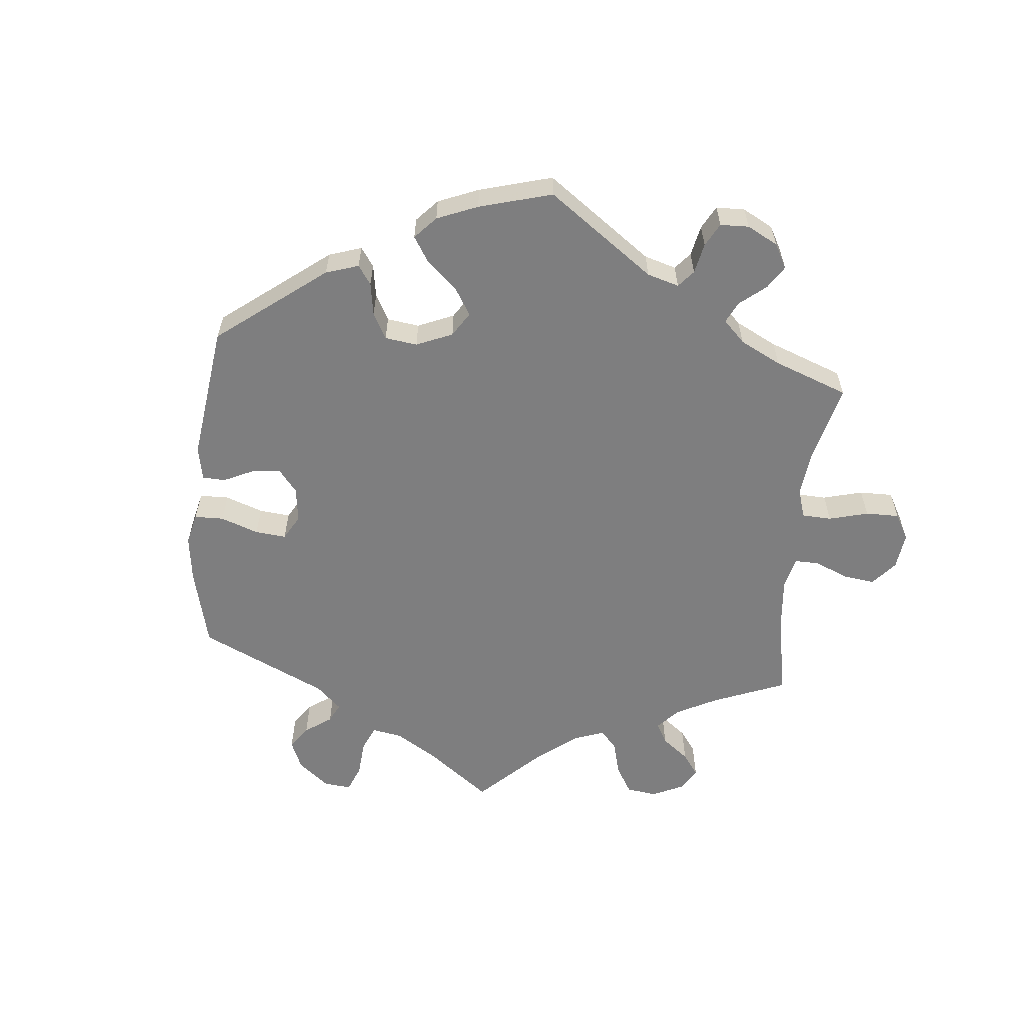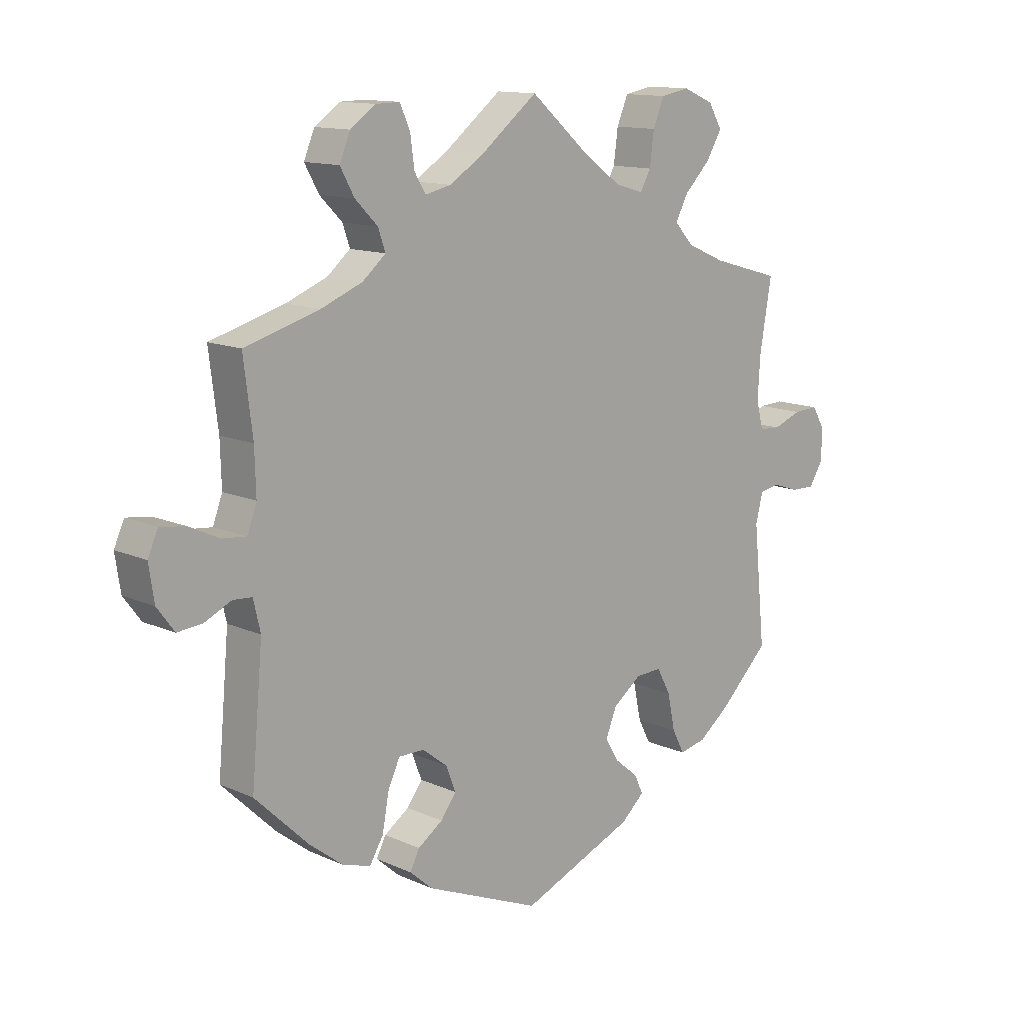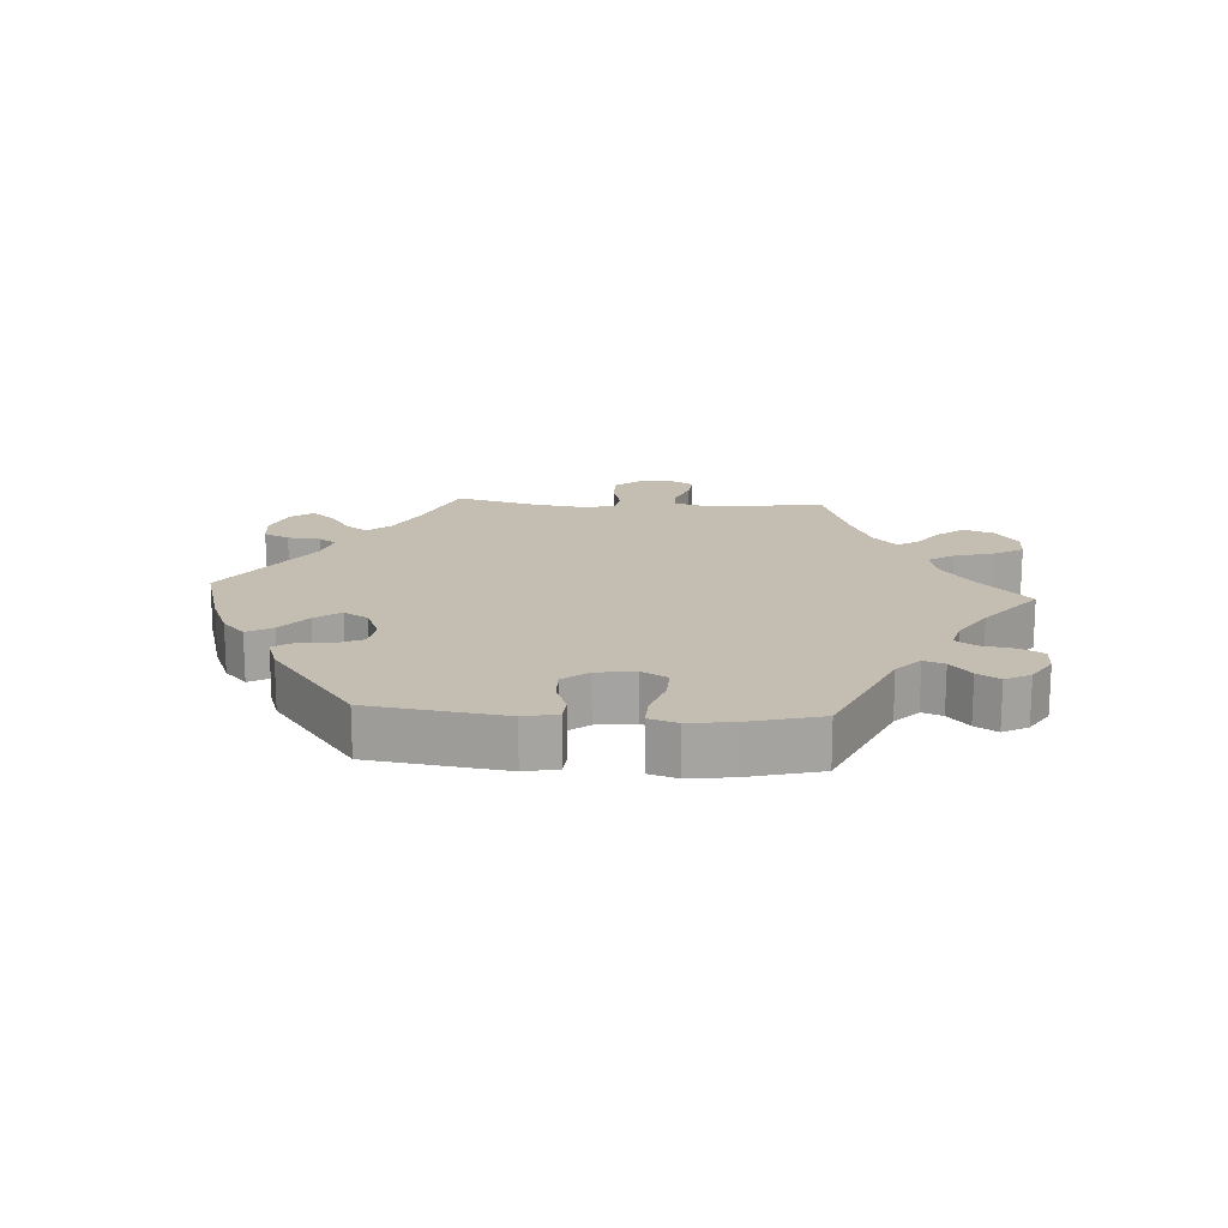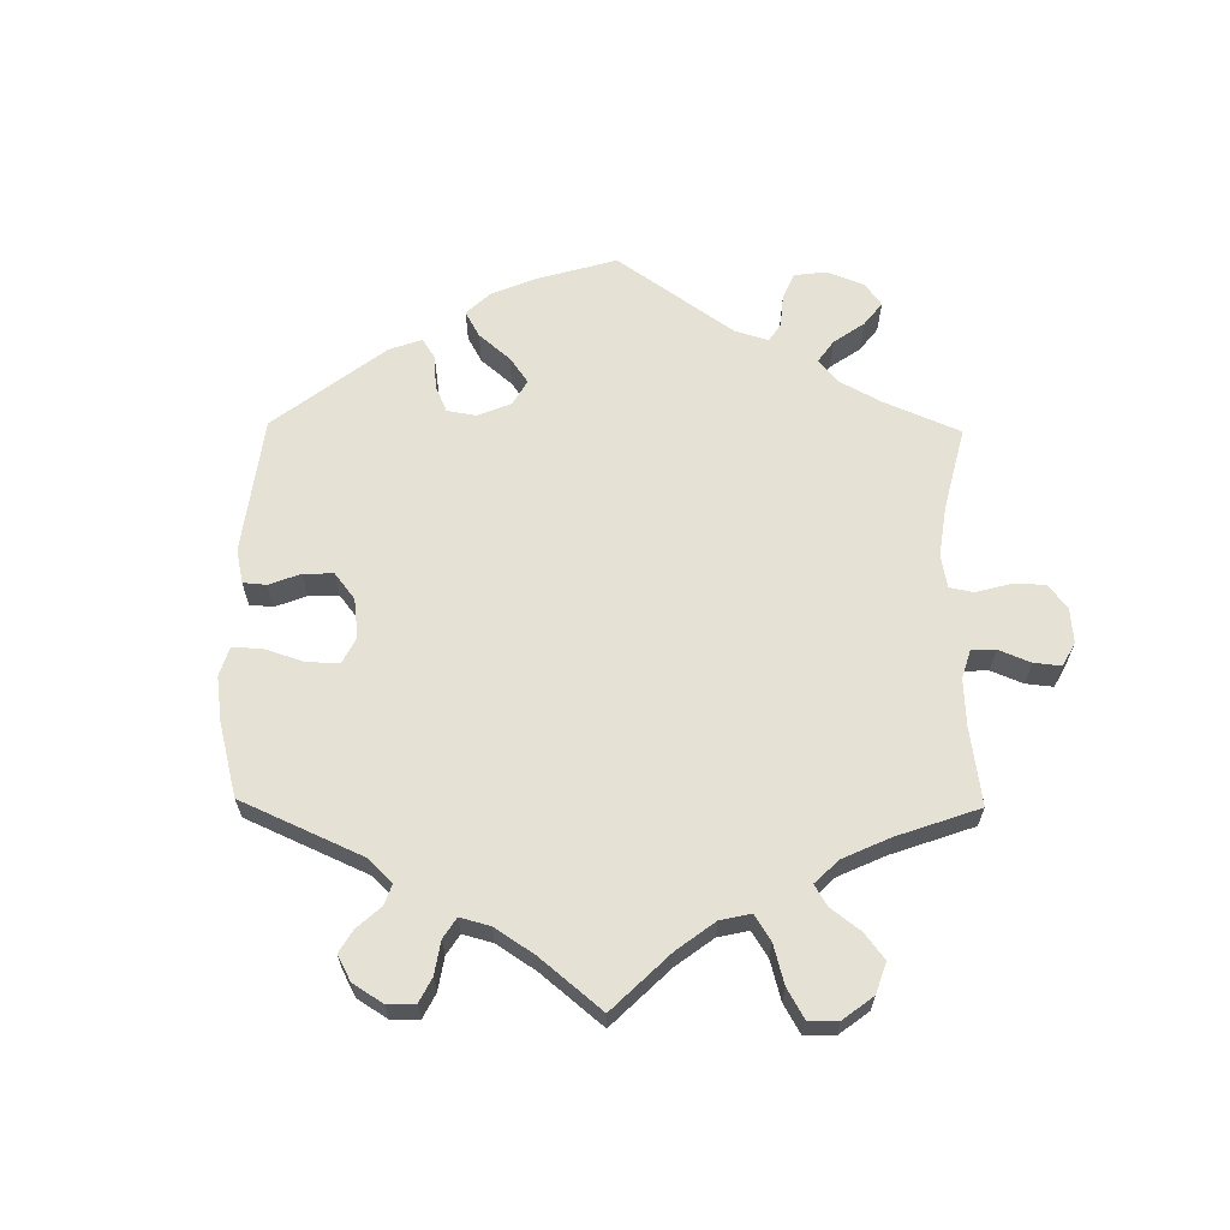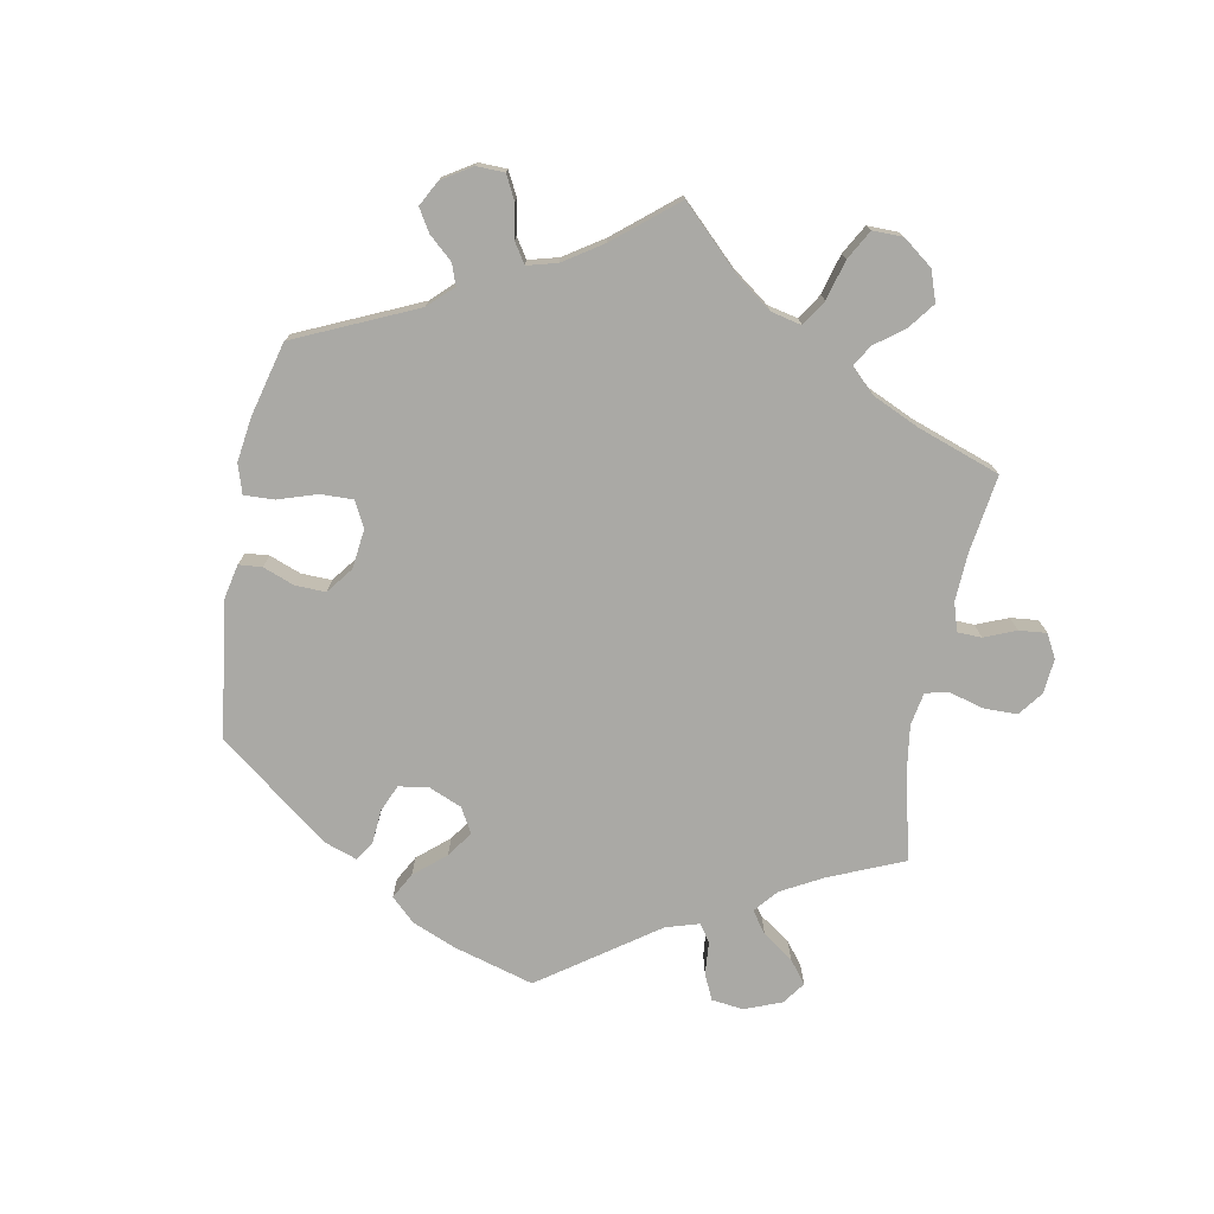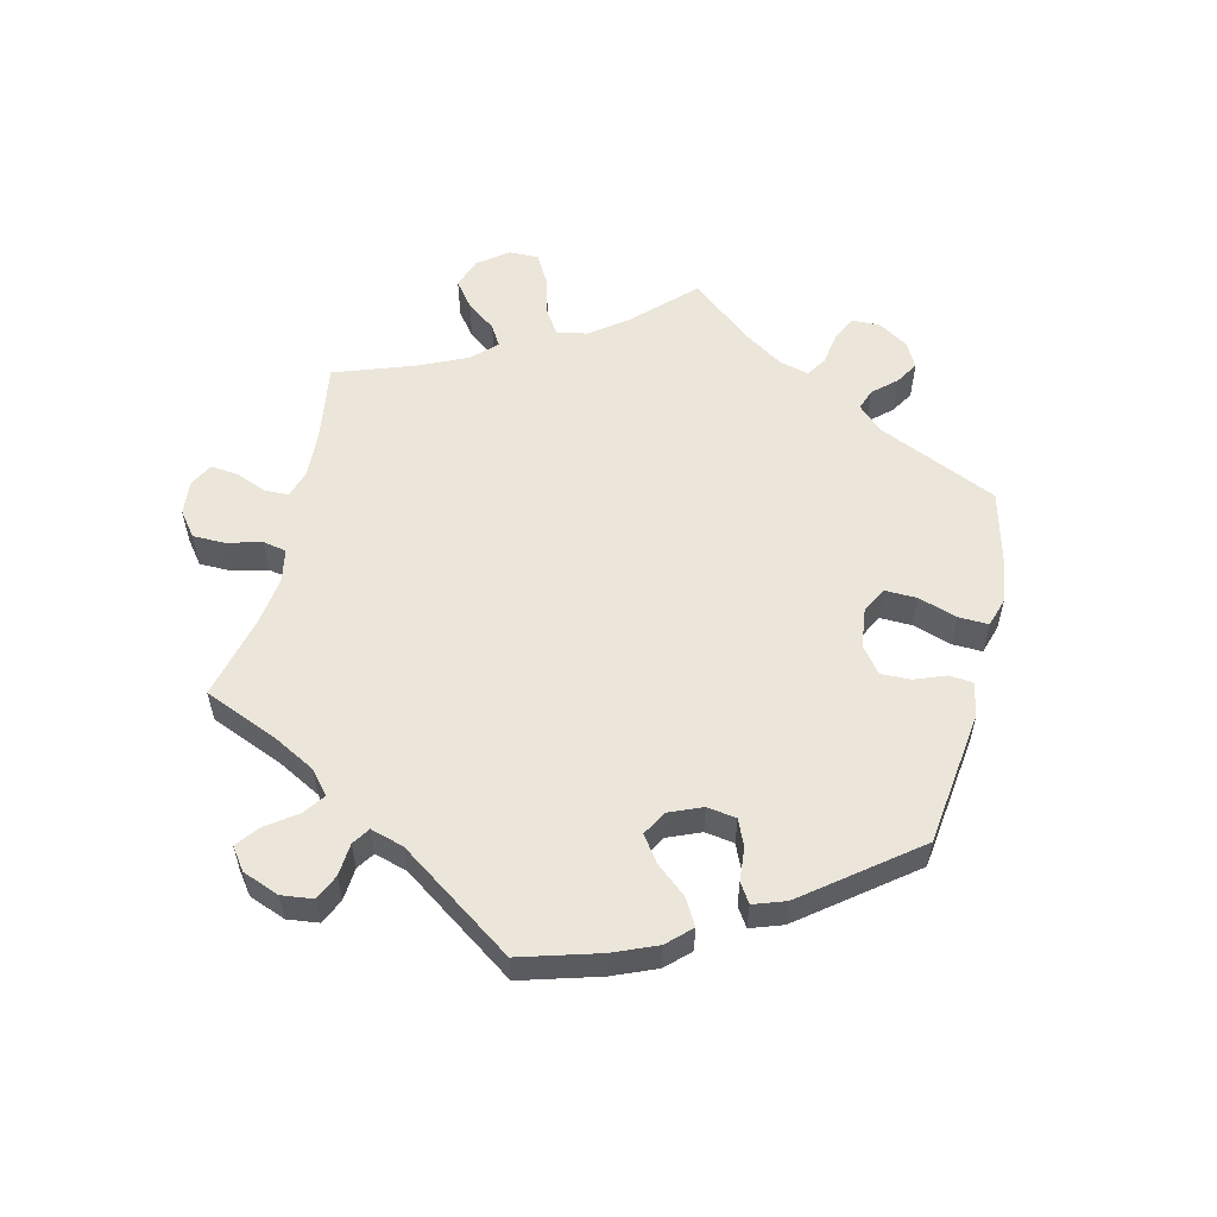
<metadata>
{"format":"obj","ext":"obj","renderer":"f3d","projection":"perspective","resolution":1024,"background":"white","views":[{"elev":-59.4,"azim":-125.8,"up":"+Y"},{"elev":12.9,"azim":135.9,"up":"+Z"},{"elev":17.2,"azim":-146.1,"up":"+Y"},{"elev":64.1,"azim":-59.3,"up":"+Y"},{"elev":-75.4,"azim":-70.7,"up":"+Y"},{"elev":56.3,"azim":133.2,"up":"+Y"}]}
</metadata>
<code>
v -0.385 0.07 0.322
v -0.32 0.07 0.35
v -0.288 0.07 0.385
v -0.309 0.07 0.425
v -0.353 0.07 0.469
v -0.379 0.07 0.513
v -0.356 0.07 0.552
v -0.304 0.07 0.574
v -0.256 0.07 0.565
v -0.237 0.07 0.52
v -0.23 0.07 0.465
v -0.212 0.07 0.433
v -0.164 0.07 0.447
v -0.101 0.07 0.492
v -0.001 0.07 0.578
v 0.093 0.07 0.504
v 0.152 0.07 0.466
v 0.196 0.07 0.456
v 0.215 0.07 0.487
v 0.222 0.07 0.538
v 0.239 0.07 0.576
v 0.279 0.07 0.575
v 0.322 0.07 0.545
v 0.34 0.07 0.502
v 0.316 0.07 0.459
v 0.278 0.07 0.421
v 0.266 0.07 0.386
v 0.305 0.07 0.353
v 0.375 0.07 0.325
v 0.5 0.07 0.289
v 0.485 0.07 0.169
v 0.483 0.07 0.096
v 0.499 0.07 0.053
v 0.539 0.07 0.057
v 0.59 0.07 0.081
v 0.633 0.07 0.087
v 0.65 0.07 0.049
v 0.641 0.07 -0.01
v 0.612 0.07 -0.049
v 0.57 0.07 -0.045
v 0.525 0.07 -0.024
v 0.493 0.07 -0.026
v 0.481 0.07 -0.077
v 0.5 0.07 -0.289
v 0.41 0.07 -0.376
v 0.353 0.07 -0.42
v 0.306 0.07 -0.434
v 0.283 0.07 -0.396
v 0.272 0.07 -0.336
v 0.252 0.07 -0.293
v 0.209 0.07 -0.293
v 0.166 0.07 -0.326
v 0.15 0.07 -0.368
v 0.176 0.07 -0.403
v 0.218 0.07 -0.432
v 0.234 0.07 -0.463
v 0.195 0.07 -0.497
v 0.001 0.07 -0.578
v -0.191 0.07 -0.499
v -0.23 0.07 -0.464
v -0.215 0.07 -0.432
v -0.176 0.07 -0.4
v -0.152 0.07 -0.361
v -0.171 0.07 -0.315
v -0.219 0.07 -0.279
v -0.263 0.07 -0.277
v -0.286 0.07 -0.32
v -0.299 0.07 -0.381
v -0.32 0.07 -0.421
v -0.365 0.07 -0.411
v -0.418 0.07 -0.37
v -0.501 0.07 -0.289
v -0.481 0.07 -0.091
v -0.493 0.07 -0.042
v -0.526 0.07 -0.036
v -0.571 0.07 -0.051
v -0.611 0.07 -0.052
v -0.634 0.07 -0.015
v -0.636 0.07 0.038
v -0.614 0.07 0.074
v -0.573 0.07 0.072
v -0.525 0.07 0.054
v -0.489 0.07 0.056
v -0.477 0.07 0.101
v -0.481 0.07 0.171
v -0.501 0.07 0.289
v -0.385 0 0.322
v -0.32 0 0.35
v -0.288 0 0.385
v -0.309 0 0.425
v -0.353 0 0.469
v -0.379 0 0.513
v -0.356 0 0.552
v -0.304 0 0.574
v -0.256 0 0.565
v -0.237 0 0.52
v -0.23 0 0.465
v -0.212 0 0.433
v -0.164 0 0.447
v -0.101 0 0.492
v -0.001 0 0.578
v 0.093 0 0.504
v 0.152 0 0.466
v 0.196 0 0.456
v 0.215 0 0.487
v 0.222 0 0.538
v 0.239 0 0.576
v 0.279 0 0.575
v 0.322 0 0.545
v 0.34 0 0.502
v 0.316 0 0.459
v 0.278 0 0.421
v 0.266 0 0.386
v 0.305 0 0.353
v 0.375 0 0.325
v 0.5 0 0.289
v 0.485 0 0.169
v 0.483 0 0.096
v 0.499 0 0.053
v 0.539 0 0.057
v 0.59 0 0.081
v 0.633 0 0.087
v 0.65 0 0.049
v 0.641 0 -0.01
v 0.612 0 -0.049
v 0.57 0 -0.045
v 0.525 0 -0.024
v 0.493 0 -0.026
v 0.481 0 -0.077
v 0.5 0 -0.289
v 0.41 0 -0.376
v 0.353 0 -0.42
v 0.306 0 -0.434
v 0.283 0 -0.396
v 0.272 0 -0.336
v 0.252 0 -0.293
v 0.209 0 -0.293
v 0.166 0 -0.326
v 0.15 0 -0.368
v 0.176 0 -0.403
v 0.218 0 -0.432
v 0.234 0 -0.463
v 0.195 0 -0.497
v 0.001 0 -0.578
v -0.191 0 -0.499
v -0.23 0 -0.464
v -0.215 0 -0.432
v -0.176 0 -0.4
v -0.152 0 -0.361
v -0.171 0 -0.315
v -0.219 0 -0.279
v -0.263 0 -0.277
v -0.286 0 -0.32
v -0.299 0 -0.381
v -0.32 0 -0.421
v -0.365 0 -0.411
v -0.418 0 -0.37
v -0.501 0 -0.289
v -0.481 0 -0.091
v -0.493 0 -0.042
v -0.526 0 -0.036
v -0.571 0 -0.051
v -0.611 0 -0.052
v -0.634 0 -0.015
v -0.636 0 0.038
v -0.614 0 0.074
v -0.573 0 0.072
v -0.525 0 0.054
v -0.489 0 0.056
v -0.477 0 0.101
v -0.481 0 0.171
v -0.501 0 0.289
f 85 86 1
f 84 85 1 2
f 83 84 2 3
f 79 80 81 82
f 79 82 83
f 78 79 83
f 75 76 77 78
f 74 75 78 83
f 73 74 83 3
f 71 72 73 3
f 67 68 69 70
f 66 67 70 71
f 59 60 61 62
f 59 62 63
f 58 59 63
f 57 58 63 64
f 54 55 56 57
f 53 54 57 64
f 46 47 48 49
f 46 49 50
f 43 44 45 46
f 42 43 46 50
f 38 39 40 41
f 38 41 42
f 37 38 42
f 34 35 36 37
f 33 34 37 42
f 32 33 42 50
f 29 30 31
f 28 29 31 32
f 27 28 32 50
f 23 24 25 26
f 21 22 23 26
f 19 20 21 26
f 18 19 26 27
f 17 18 27 50
f 14 15 16
f 13 14 16 17
f 12 13 17 50
f 8 9 10 11
f 8 11 12
f 4 5 6 7
f 3 4 7 8
f 66 71 3
f 65 66 3
f 52 53 64 65
f 51 52 65 3
f 12 50 51
f 3 8 12 51
f 87 172 171
f 88 87 171 170
f 89 88 170 169
f 168 167 166 165
f 169 168 165
f 169 165 164
f 164 163 162 161
f 169 164 161 160
f 89 169 160 159
f 89 159 158 157
f 156 155 154 153
f 157 156 153 152
f 148 147 146 145
f 149 148 145
f 149 145 144
f 150 149 144 143
f 143 142 141 140
f 150 143 140 139
f 135 134 133 132
f 136 135 132
f 132 131 130 129
f 136 132 129 128
f 127 126 125 124
f 128 127 124
f 128 124 123
f 123 122 121 120
f 128 123 120 119
f 136 128 119 118
f 117 116 115
f 118 117 115 114
f 136 118 114 113
f 112 111 110 109
f 112 109 108 107
f 112 107 106 105
f 113 112 105 104
f 136 113 104 103
f 102 101 100
f 103 102 100 99
f 136 103 99 98
f 97 96 95 94
f 98 97 94
f 93 92 91 90
f 94 93 90 89
f 89 157 152
f 89 152 151
f 151 150 139 138
f 89 151 138 137
f 137 136 98
f 137 98 94 89
f 1 87 88 2
f 2 88 89 3
f 3 89 90 4
f 4 90 91 5
f 5 91 92 6
f 6 92 93 7
f 7 93 94 8
f 8 94 95 9
f 9 95 96 10
f 10 96 97 11
f 11 97 98 12
f 12 98 99 13
f 13 99 100 14
f 14 100 101 15
f 15 101 102 16
f 16 102 103 17
f 17 103 104 18
f 18 104 105 19
f 19 105 106 20
f 20 106 107 21
f 21 107 108 22
f 22 108 109 23
f 23 109 110 24
f 24 110 111 25
f 25 111 112 26
f 26 112 113 27
f 27 113 114 28
f 28 114 115 29
f 29 115 116 30
f 30 116 117 31
f 31 117 118 32
f 32 118 119 33
f 33 119 120 34
f 34 120 121 35
f 35 121 122 36
f 36 122 123 37
f 37 123 124 38
f 38 124 125 39
f 39 125 126 40
f 40 126 127 41
f 41 127 128 42
f 42 128 129 43
f 43 129 130 44
f 44 130 131 45
f 45 131 132 46
f 46 132 133 47
f 47 133 134 48
f 48 134 135 49
f 49 135 136 50
f 50 136 137 51
f 51 137 138 52
f 52 138 139 53
f 53 139 140 54
f 54 140 141 55
f 55 141 142 56
f 56 142 143 57
f 57 143 144 58
f 58 144 145 59
f 59 145 146 60
f 60 146 147 61
f 61 147 148 62
f 62 148 149 63
f 63 149 150 64
f 64 150 151 65
f 65 151 152 66
f 66 152 153 67
f 67 153 154 68
f 68 154 155 69
f 69 155 156 70
f 70 156 157 71
f 71 157 158 72
f 72 158 159 73
f 73 159 160 74
f 74 160 161 75
f 75 161 162 76
f 76 162 163 77
f 77 163 164 78
f 78 164 165 79
f 79 165 166 80
f 80 166 167 81
f 81 167 168 82
f 82 168 169 83
f 83 169 170 84
f 84 170 171 85
f 85 171 172 86
f 86 172 87 1

</code>
